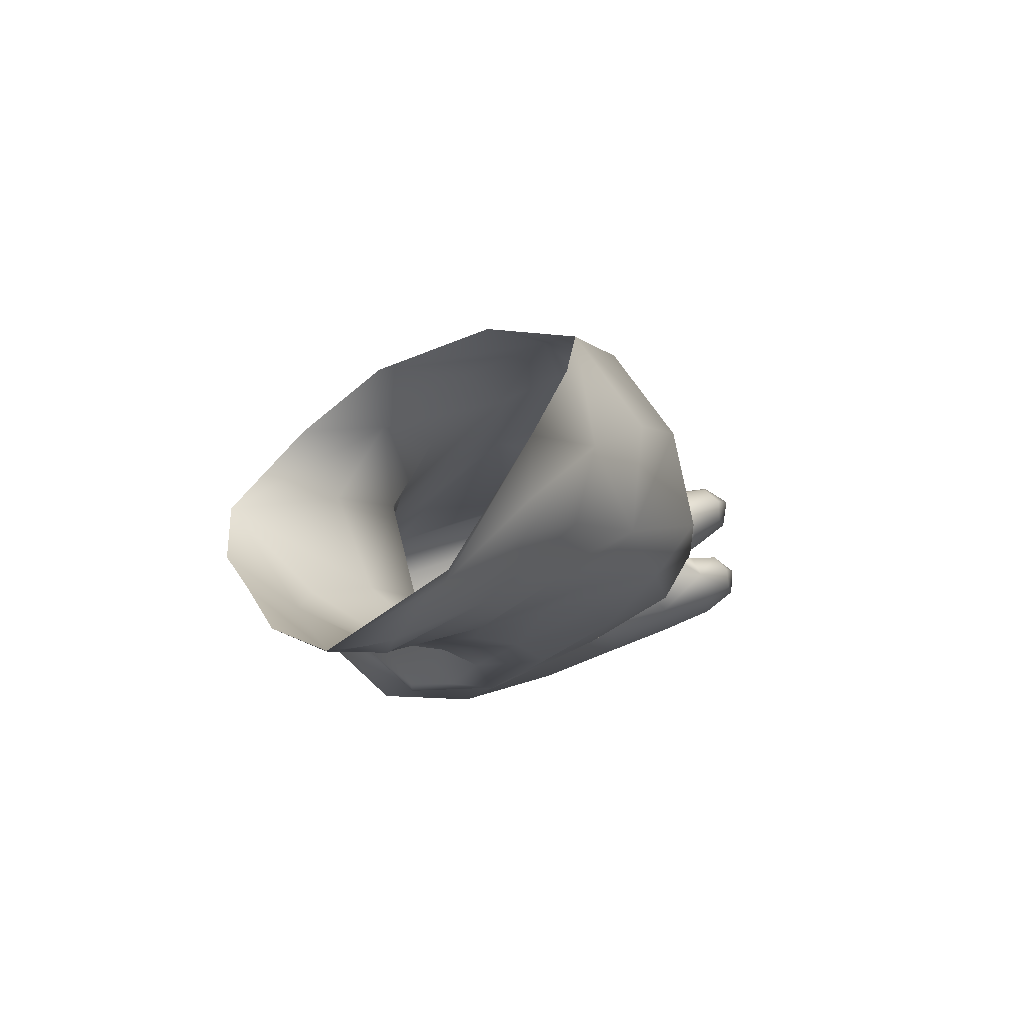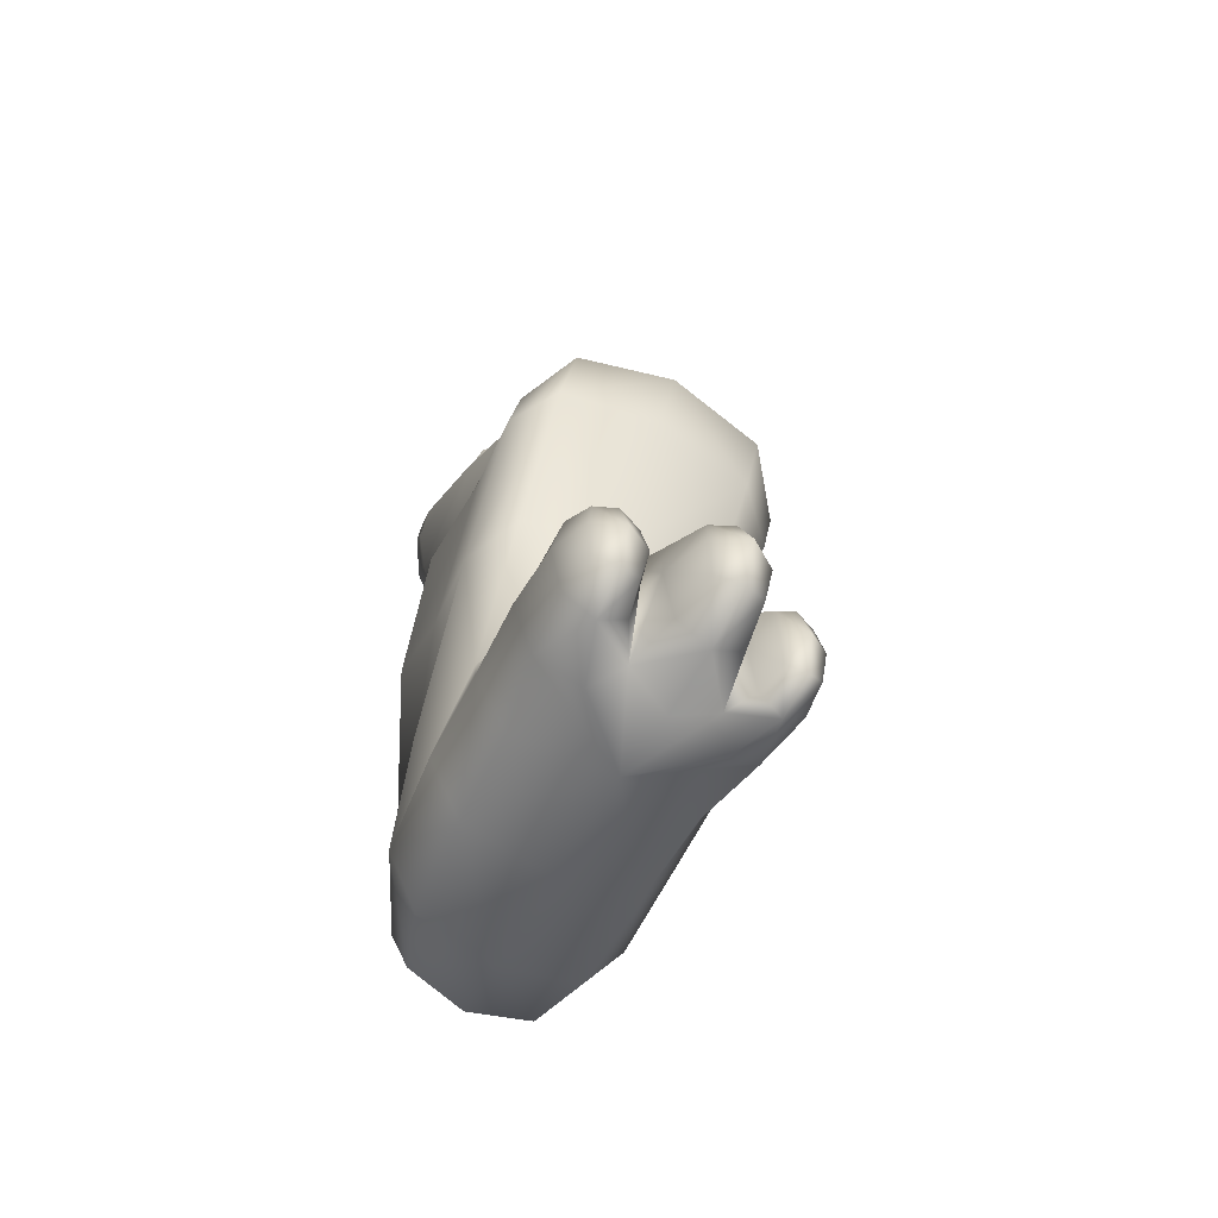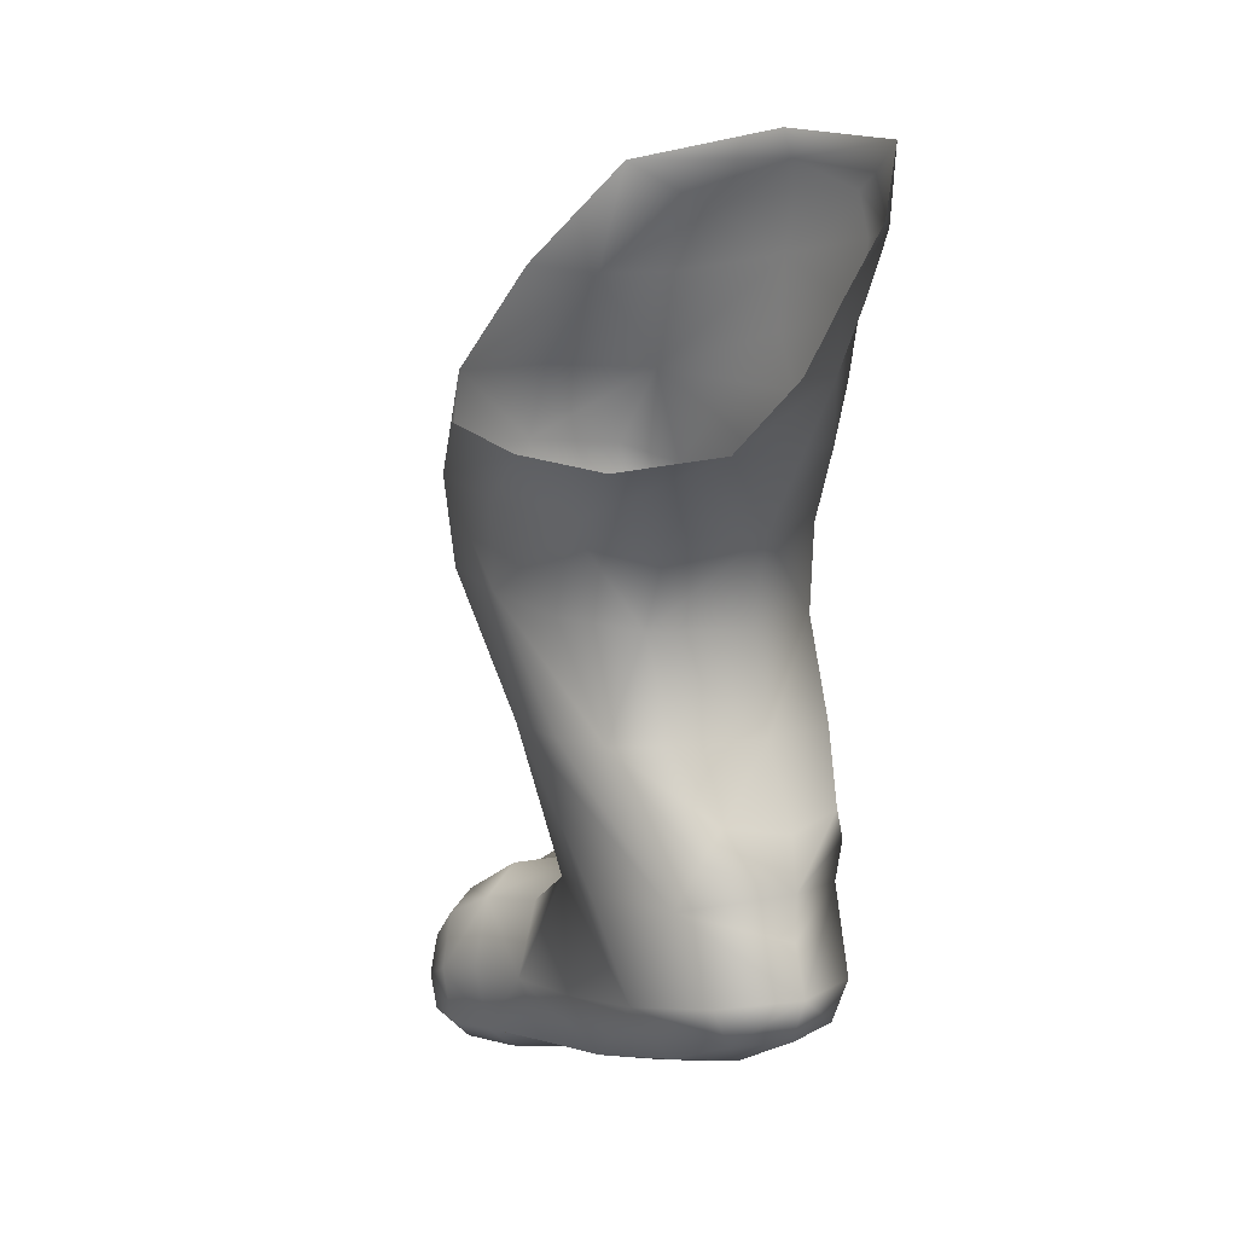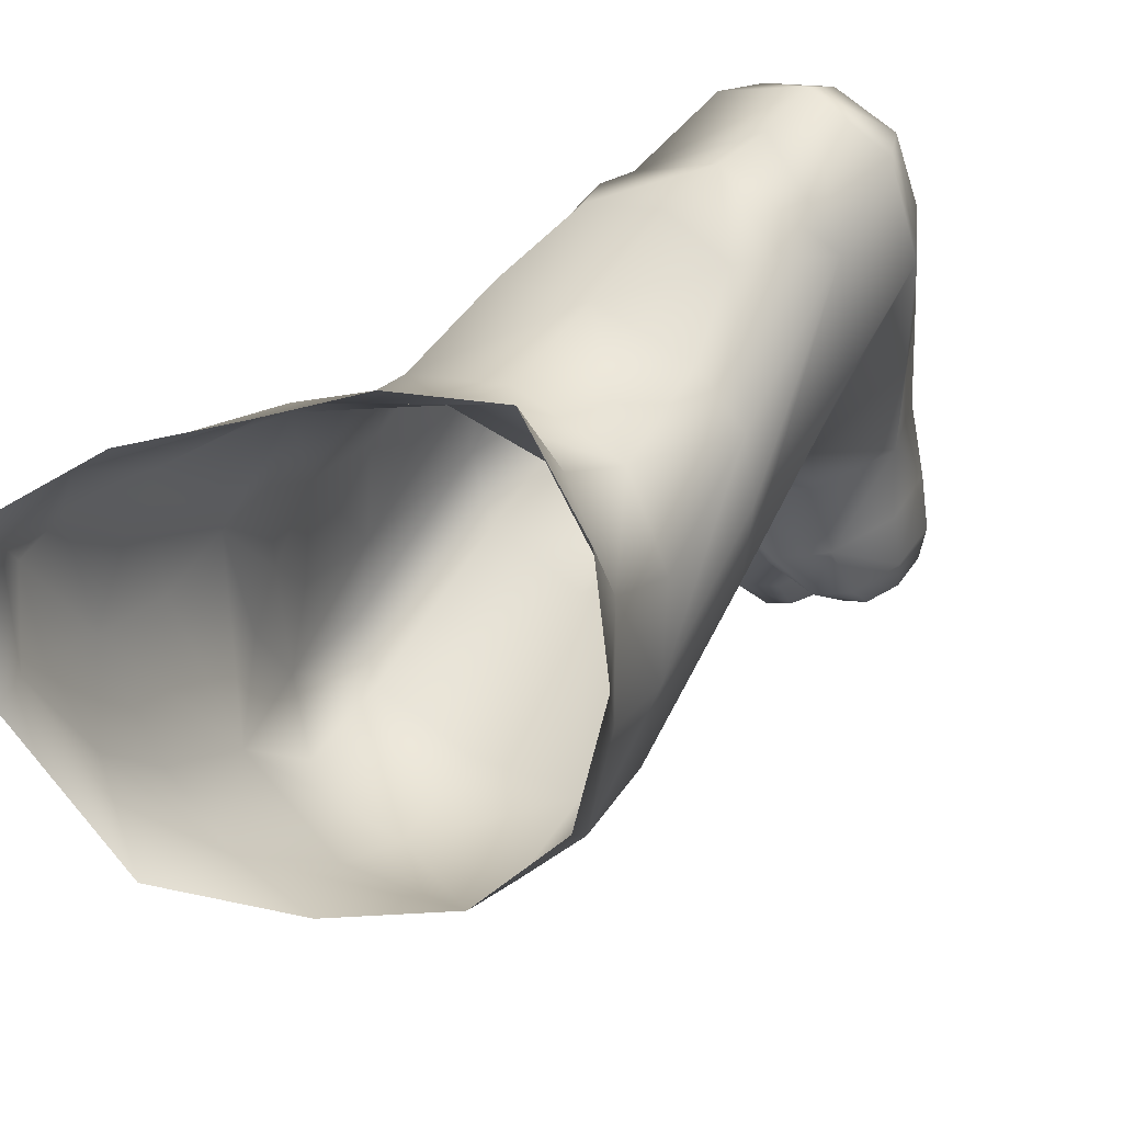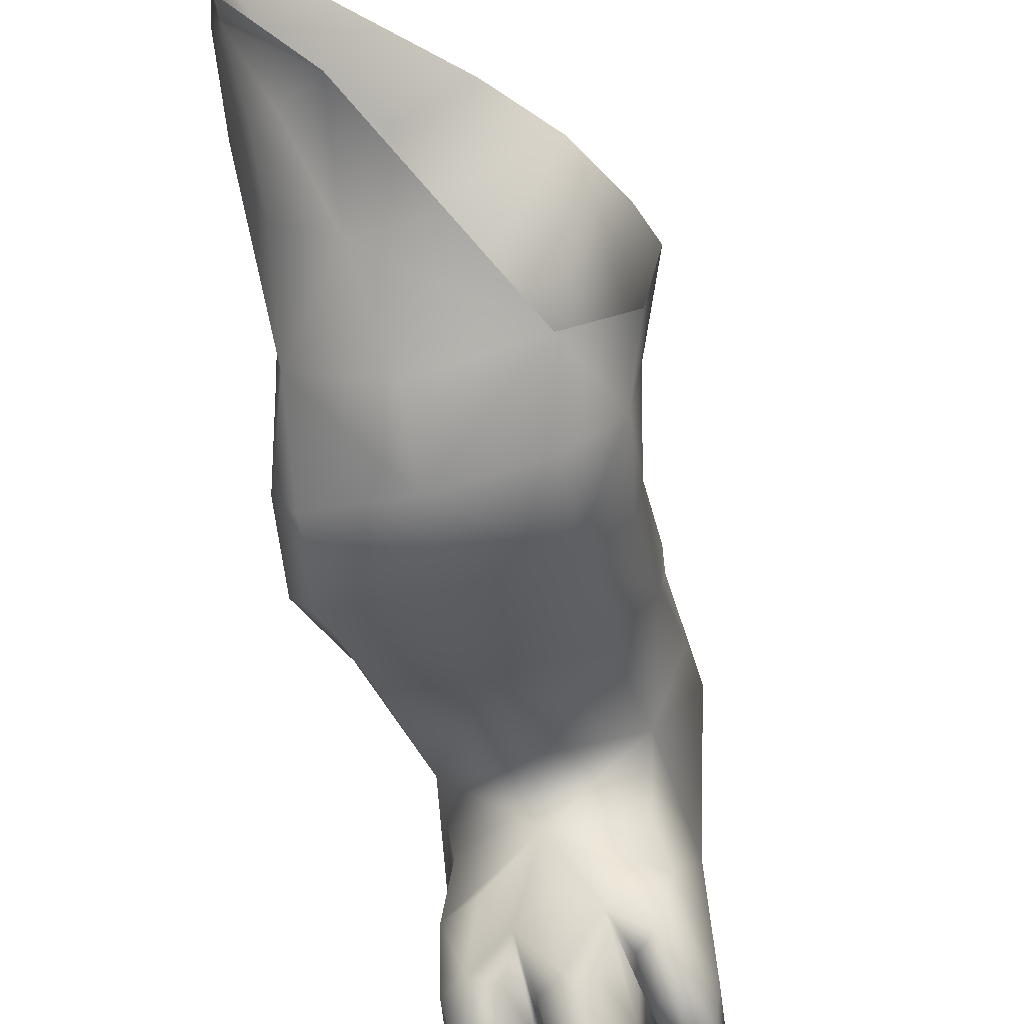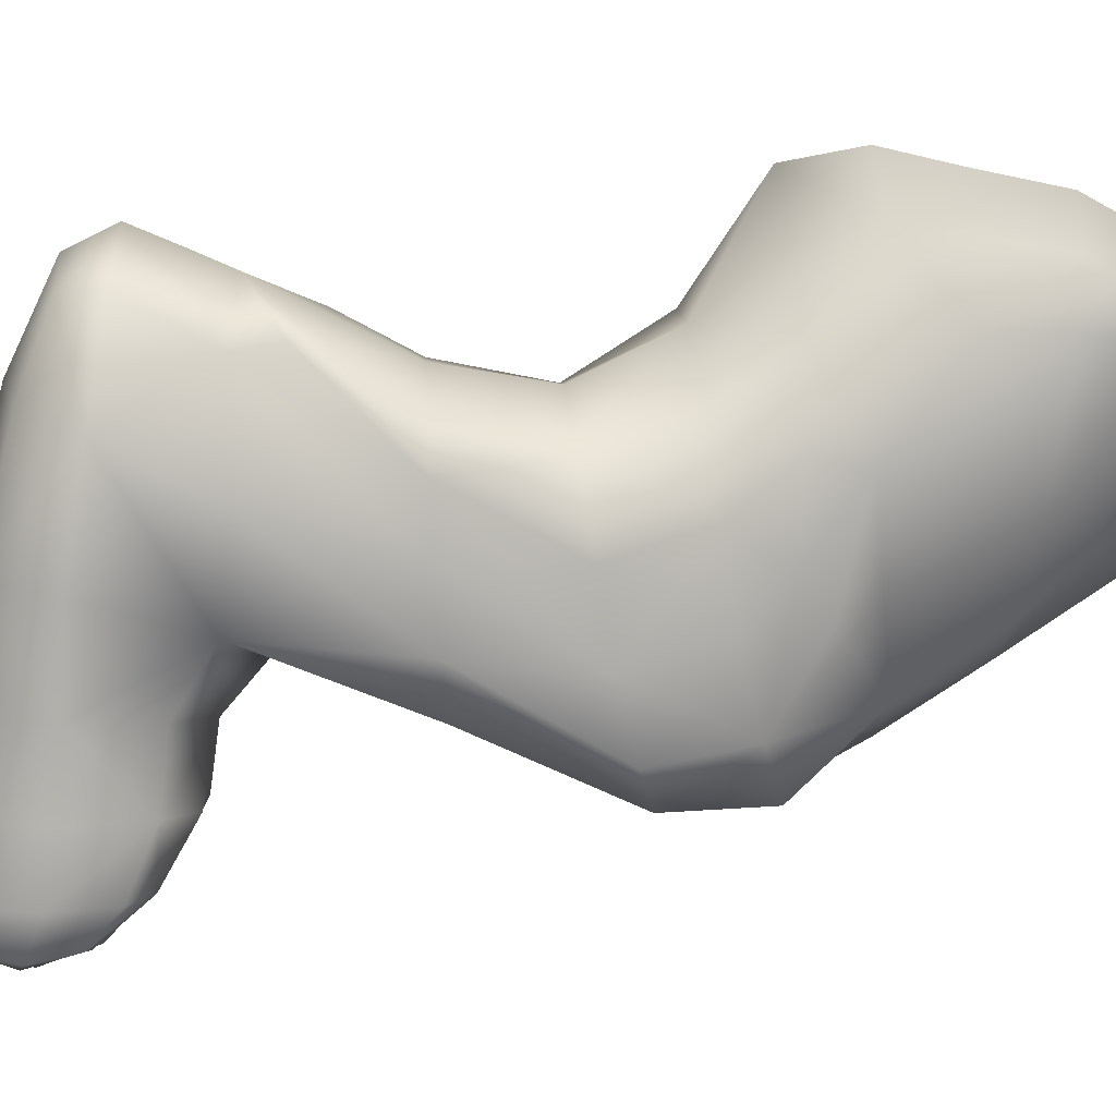
<metadata>
{"format":"obj","ext":"obj","renderer":"f3d","projection":"perspective","resolution":1024,"background":"white","views":[{"elev":79.0,"azim":65.1,"up":"+Y"},{"elev":-60.6,"azim":151.4,"up":"+Y"},{"elev":7.4,"azim":-37.3,"up":"+Y"},{"elev":38.5,"azim":-141.7,"up":"+Z"},{"elev":-53.1,"azim":-163.8,"up":"+Z"},{"elev":14.8,"azim":86.4,"up":"+Z"}]}
</metadata>
<code>
g default
v 3.438 1.709 -0.4885
v 3.505 1.705 -0.6644
v 3.503 1.816 -0.6862
v 3.45 1.845 -0.4609
v 3.514 1.694 -0.8445
v 3.51 1.755 -0.9433
v 3.454 1.859 -1.091
v 3.51 1.94 -0.7412
v 3.487 1.981 -0.4706
v 3.493 2.103 -0.7056
v 3.508 2.128 -0.4686
v 3.415 2.07 -0.9572
v 3.413 2.196 -0.8346
v 3.468 2.232 -0.6507
v 3.503 2.224 -0.4921
v 3.143 0.9584 -0.4814
v 3.082 0.8951 -0.4767
v 3.27 0.8205 -0.3997
v 3.301 0.9306 -0.4498
v 3.03 0.8013 -0.4957
v 3.238 0.733 -0.3662
v 3.463 0.8013 -0.4957
v 3.465 0.8951 -0.4767
v 3.453 0.9584 -0.4814
v 3.103 0.5326 -0.4115
v 3.088 0.4683 -0.5819
v 3.264 0.4324 -0.5715
v 3.236 0.5284 -0.3708
v 3.109 0.4047 -0.8475
v 3.293 0.3559 -0.8523
v 3.479 0.4047 -0.8475
v 3.442 0.4683 -0.5819
v 3.38 0.5326 -0.4115
v 3.293 1.857 -0.3243
v 3.375 1.997 -0.3367
v 3.245 1.712 -0.3628
v 3.276 2.066 -1.07
v 3.24 1.868 -1.216
v 3.352 2.231 -0.8756
v 3.447 2.294 -0.6367
v 3.495 2.258 -0.4369
v 3.456 2.143 -0.3551
v 2.915 1.564 -0.6858
v 3.028 1.547 -0.51
v 2.889 1.598 -0.919
v 2.941 1.401 -0.9885
v 2.958 1.368 -0.7895
v 3.063 1.345 -0.6301
v 3.548 1.566 -0.7583
v 3.543 1.597 -0.9526
v 3.48 1.547 -0.5903
v 3.525 1.345 -0.6533
v 3.589 1.368 -0.8108
v 3.577 1.401 -0.9962
v 3.265 1.54 -0.4928
v 3.302 1.337 -0.5844
v 2.907 1.642 -1.125
v 3.019 1.683 -1.261
v 3.051 1.469 -1.248
v 2.951 1.439 -1.149
v 3.256 1.697 -1.304
v 3.475 1.684 -1.253
v 3.51 1.469 -1.248
v 3.287 1.48 -1.282
v 3.545 1.642 -1.123
v 3.58 1.439 -1.15
v 2.995 1.112 -0.6703
v 3.096 1.116 -0.5763
v 2.971 1.111 -0.8051
v 3.571 1.112 -0.673
v 3.561 1.111 -0.806
v 3.516 1.116 -0.5792
v 3.315 1.113 -0.5413
v 2.98 1.125 -0.9652
v 3.078 1.14 -1.091
v 3.081 0.7814 -0.9416
v 2.996 0.8015 -0.7266
v 3.302 1.151 -1.137
v 3.512 1.14 -1.091
v 3.517 0.7814 -0.9416
v 3.306 0.8566 -1.031
v 3.572 1.125 -0.9653
v 3.543 0.8015 -0.7266
v 3.01 0.5849 -0.6097
v 3.056 0.6208 -0.4016
v 3.035 0.5466 -0.8593
v 3.074 0.5501 -1.426
v 3.115 0.5585 -1.44
v 3.112 0.4422 -1.468
v 3.063 0.4561 -1.439
v 3.155 0.5501 -1.426
v 3.16 0.4561 -1.439
v 3.147 0.3755 -1.425
v 3.108 0.3538 -1.439
v 3.07 0.3755 -1.425
v 3.52 0.5849 -0.6097
v 3.555 0.5466 -0.8593
v 3.417 0.6208 -0.4016
v 3.226 0.6281 -0.3229
v 3.306 0.7657 -1.137
v 3.111 0.6956 -1.084
v 3.504 0.6956 -1.085
v 3.535 0.678 -1.235
v 3.441 0.7412 -1.254
v 3.388 0.696 -1.308
v 3.301 0.7455 -1.276
v 3.21 0.6961 -1.304
v 3.168 0.7412 -1.248
v 3.082 0.678 -1.229
v 3.565 0.5326 -1.064
v 3.498 0.3801 -1.071
v 3.534 0.3748 -1.233
v 3.574 0.5257 -1.23
v 3.301 0.314 -1.123
v 3.113 0.3801 -1.071
v 3.079 0.3748 -1.227
v 3.159 0.3141 -1.245
v 3.197 0.3504 -1.302
v 3.292 0.3098 -1.273
v 3.386 0.3504 -1.306
v 3.44 0.314 -1.251
v 3.051 0.5326 -1.063
v 3.044 0.5257 -1.223
v 3.246 0.5495 -1.518
v 3.297 0.5578 -1.538
v 3.293 0.4414 -1.58
v 3.231 0.4555 -1.537
v 3.346 0.5495 -1.518
v 3.355 0.4555 -1.537
v 3.342 0.3748 -1.516
v 3.289 0.3531 -1.537
v 3.238 0.3748 -1.516
v 3.443 0.5499 -1.454
v 3.491 0.5583 -1.47
v 3.491 0.442 -1.502
v 3.432 0.4559 -1.469
v 3.539 0.5499 -1.454
v 3.55 0.4559 -1.469
v 3.539 0.3753 -1.453
v 3.491 0.3536 -1.469
v 3.443 0.3753 -1.453
v 3.123 0.6666 -1.359
v 3.066 0.6198 -1.354
v 3.172 0.6222 -1.363
v 3.193 0.5155 -1.334
v 3.183 0.4918 -1.367
v 3.161 0.3645 -1.361
v 3.113 0.3194 -1.356
v 3.062 0.3673 -1.353
v 3.043 0.4928 -1.354
v 3.298 0.6669 -1.42
v 3.231 0.6218 -1.42
v 3.362 0.6218 -1.421
v 3.394 0.5154 -1.34
v 3.384 0.4914 -1.426
v 3.359 0.3641 -1.419
v 3.288 0.3184 -1.417
v 3.22 0.3641 -1.419
v 3.202 0.4914 -1.425
v 3.485 0.6665 -1.377
v 3.425 0.622 -1.381
v 3.55 0.6196 -1.373
v 3.575 0.4927 -1.373
v 3.55 0.3671 -1.371
v 3.485 0.3193 -1.375
v 3.425 0.3644 -1.379
v 3.405 0.4917 -1.386
v 3.233 1.999 -0.2465
v 3.117 1.86 -0.2229
v 2.982 1.717 -0.2694
v 2.978 1.859 -1.169
v 3.097 2.081 -1.085
v 3.242 2.297 -0.9284
v 3.437 2.357 -0.6509
v 3.478 2.316 -0.3589
v 3.362 2.151 -0.2677
v 2.872 1.677 -0.4995
v 2.816 1.705 -0.7279
v 2.848 1.757 -1.002
g polySurface81 polySurface80 polySurface78
f 1 2 3 4
f 5 6 3 2
f 7 8 3 6
f 9 4 3 8
f 9 8 10 11
f 7 12 10 8
f 13 14 10 12
f 15 11 10 14
f 16 17 18 19
f 20 21 18 17
f 22 23 18 21
f 24 19 18 23
f 25 26 27 28
f 29 30 27 26
f 31 32 27 30
f 33 28 27 32
f 168 169 34 35
f 170 36 34 169
f 1 4 34 36
f 9 35 34 4
f 171 172 37 38
f 173 39 37 172
f 13 12 37 39
f 7 38 37 12
f 173 174 40 39
f 175 41 40 174
f 15 14 40 41
f 13 39 40 14
f 175 176 42 41
f 168 35 42 176
f 9 11 42 35
f 15 41 42 11
f 170 177 43 44
f 178 45 43 177
f 46 47 43 45
f 48 44 43 47
f 5 2 49 50
f 1 51 49 2
f 52 53 49 51
f 54 50 49 53
f 1 36 55 51
f 170 44 55 36
f 48 56 55 44
f 52 51 55 56
f 178 179 57 45
f 171 58 57 179
f 59 60 57 58
f 46 45 57 60
f 171 38 61 58
f 7 62 61 38
f 63 64 61 62
f 59 58 61 64
f 7 6 65 62
f 5 50 65 6
f 54 66 65 50
f 63 62 65 66
f 48 47 67 68
f 46 69 67 47
f 20 17 67 69
f 16 68 67 17
f 54 53 70 71
f 52 72 70 53
f 24 23 70 72
f 22 71 70 23
f 52 56 73 72
f 48 68 73 56
f 16 19 73 68
f 24 72 73 19
f 46 60 74 69
f 59 75 74 60
f 76 77 74 75
f 20 69 74 77
f 59 64 78 75
f 63 79 78 64
f 80 81 78 79
f 76 75 78 81
f 63 66 82 79
f 54 71 82 66
f 22 83 82 71
f 80 79 82 83
f 20 77 84 85
f 76 86 84 77
f 29 26 84 86
f 25 85 84 26
f 87 88 89 90
f 91 92 89 88
f 93 94 89 92
f 95 90 89 94
f 80 83 96 97
f 22 98 96 83
f 33 32 96 98
f 31 97 96 32
f 22 21 99 98
f 20 85 99 21
f 25 28 99 85
f 33 98 99 28
f 76 81 100 101
f 80 102 100 81
f 103 104 100 102
f 105 106 100 104
f 107 108 100 106
f 109 101 100 108
f 80 97 110 102
f 31 111 110 97
f 112 113 110 111
f 103 102 110 113
f 31 30 114 111
f 29 115 114 30
f 116 117 114 115
f 118 119 114 117
f 120 121 114 119
f 112 111 114 121
f 29 86 122 115
f 76 101 122 86
f 109 123 122 101
f 116 115 122 123
f 124 125 126 127
f 128 129 126 125
f 130 131 126 129
f 132 127 126 131
f 133 134 135 136
f 137 138 135 134
f 139 140 135 138
f 141 136 135 140
f 109 108 142 143
f 107 144 142 108
f 91 88 142 144
f 87 143 142 88
f 107 145 146 144
f 118 147 146 145
f 93 92 146 147
f 91 144 146 92
f 118 117 148 147
f 116 149 148 117
f 95 94 148 149
f 93 147 148 94
f 116 123 150 149
f 109 143 150 123
f 87 90 150 143
f 95 149 150 90
f 107 106 151 152
f 105 153 151 106
f 128 125 151 153
f 124 152 151 125
f 105 154 155 153
f 120 156 155 154
f 130 129 155 156
f 128 153 155 129
f 120 119 157 156
f 118 158 157 119
f 132 131 157 158
f 130 156 157 131
f 118 145 159 158
f 107 152 159 145
f 124 127 159 152
f 132 158 159 127
f 105 104 160 161
f 103 162 160 104
f 137 134 160 162
f 133 161 160 134
f 103 113 163 162
f 112 164 163 113
f 139 138 163 164
f 137 162 163 138
f 112 121 165 164
f 120 166 165 121
f 141 140 165 166
f 139 164 165 140
f 120 154 167 166
f 105 161 167 154
f 133 136 167 161
f 141 166 167 136

</code>
